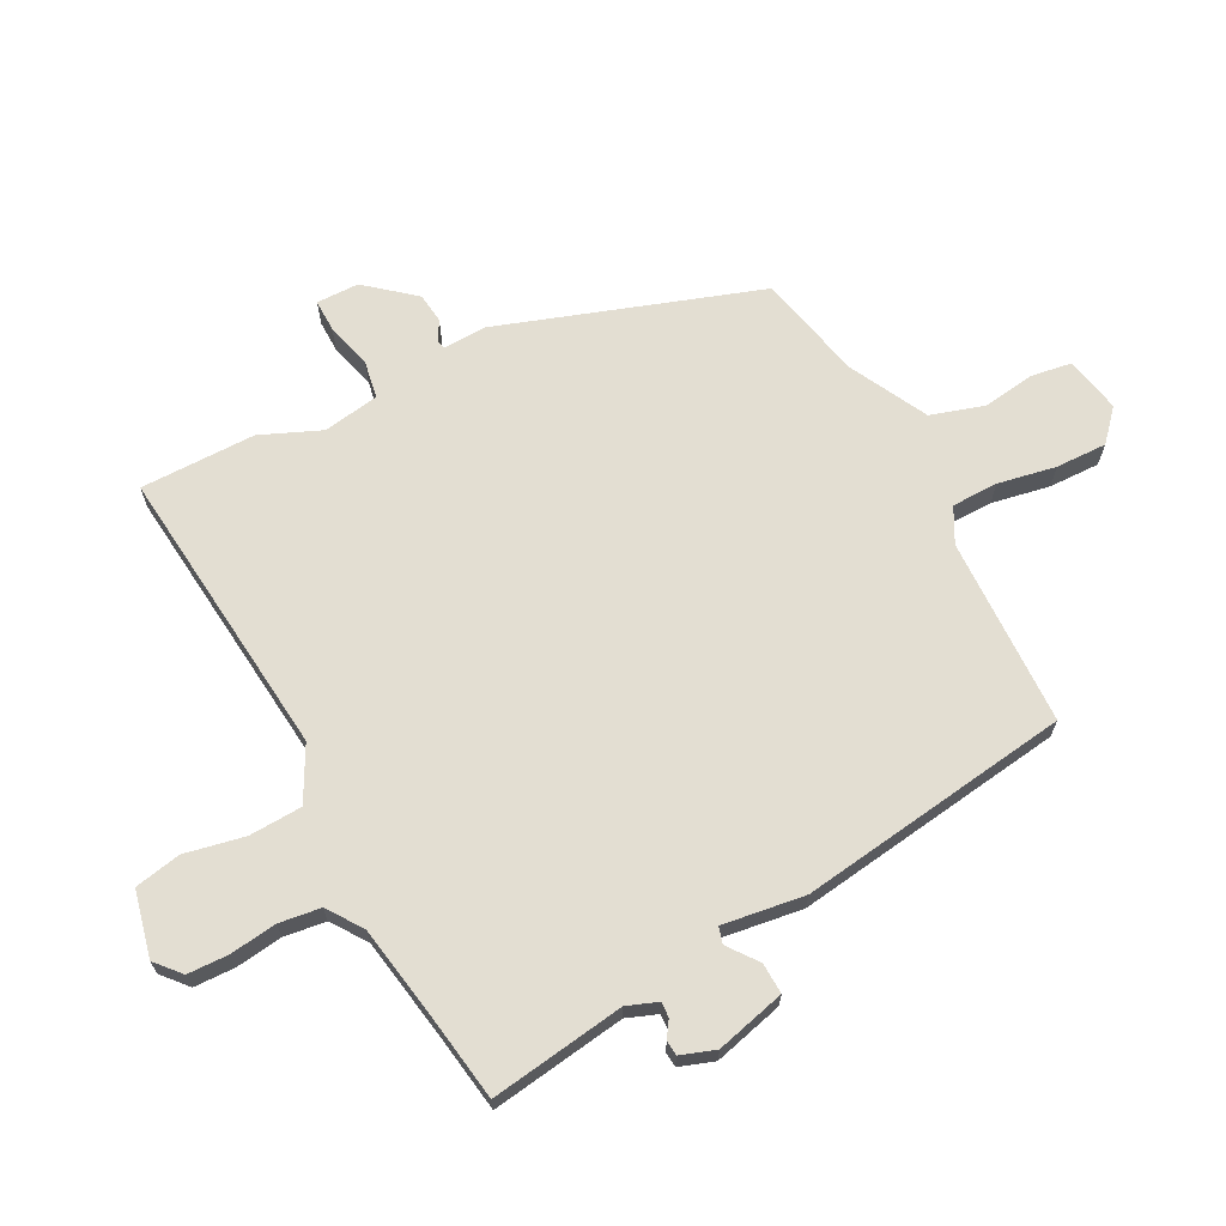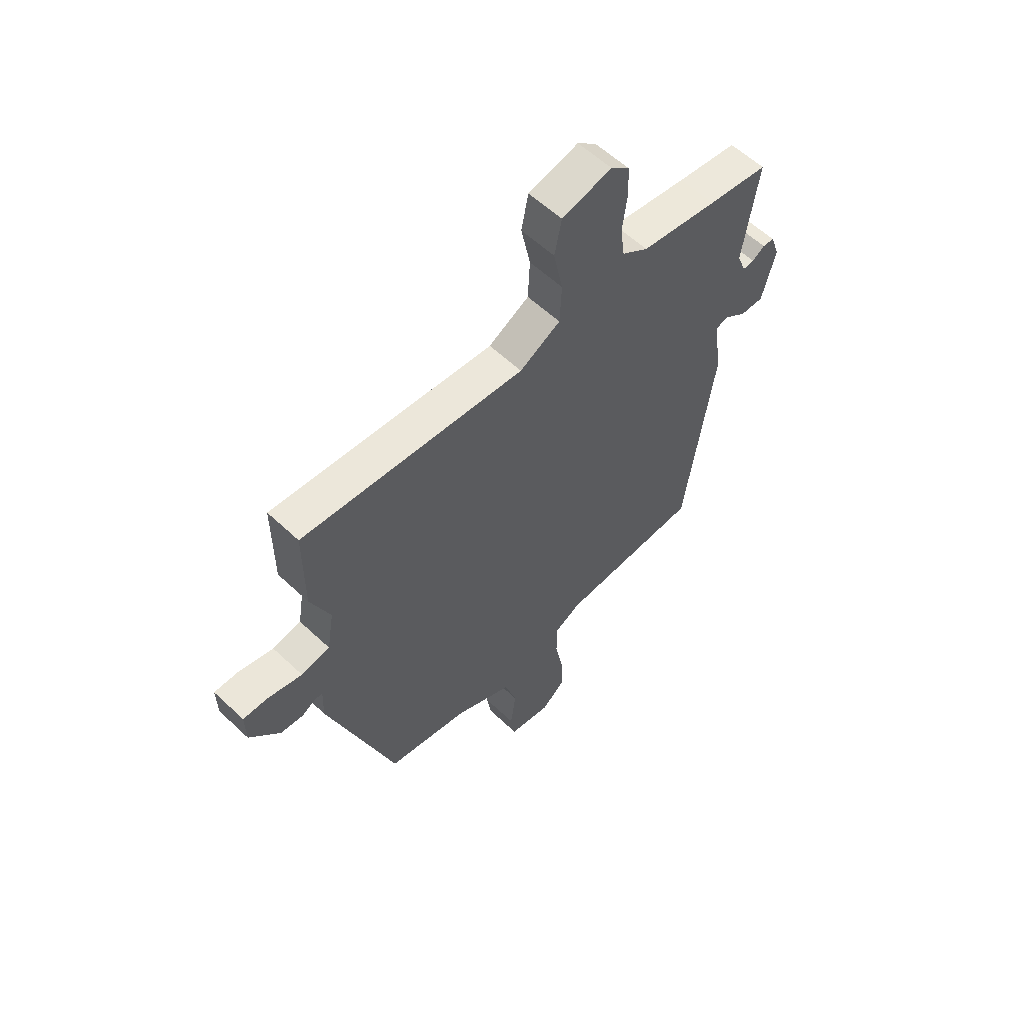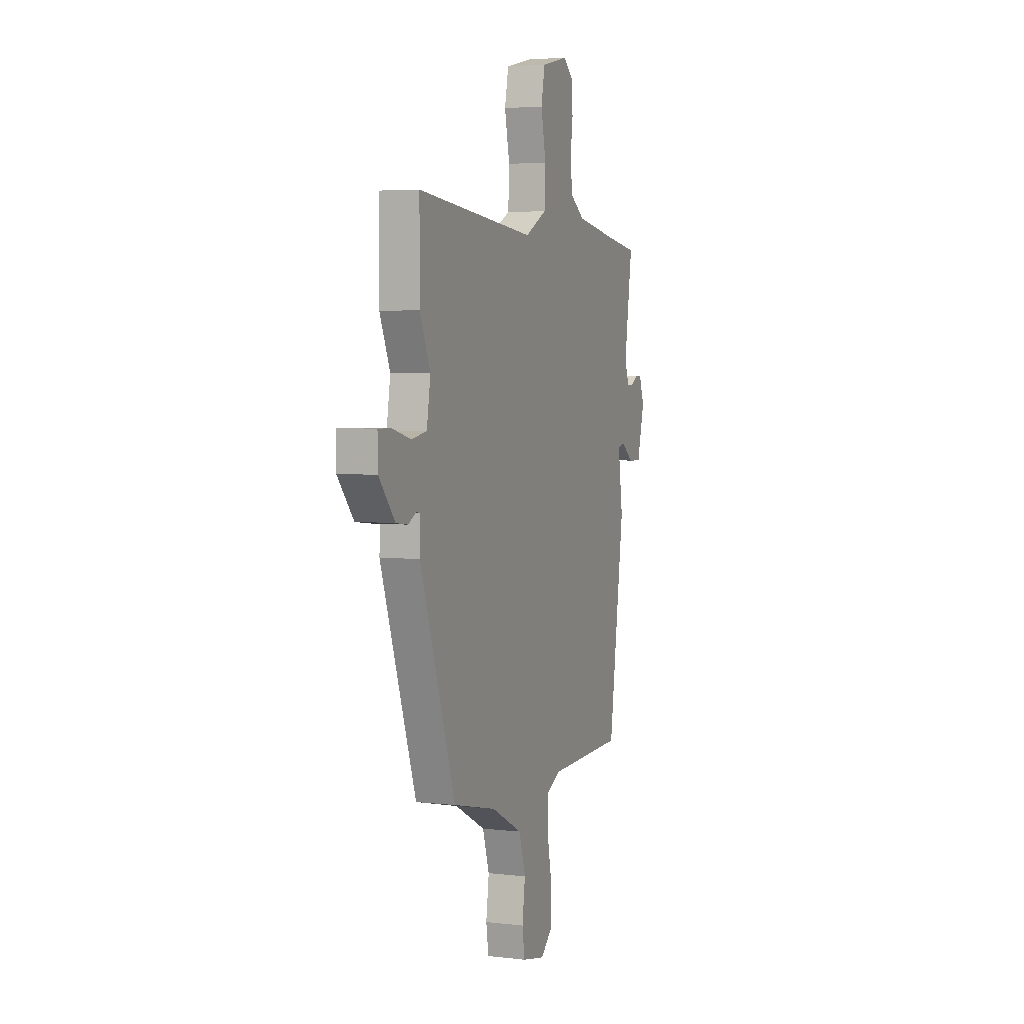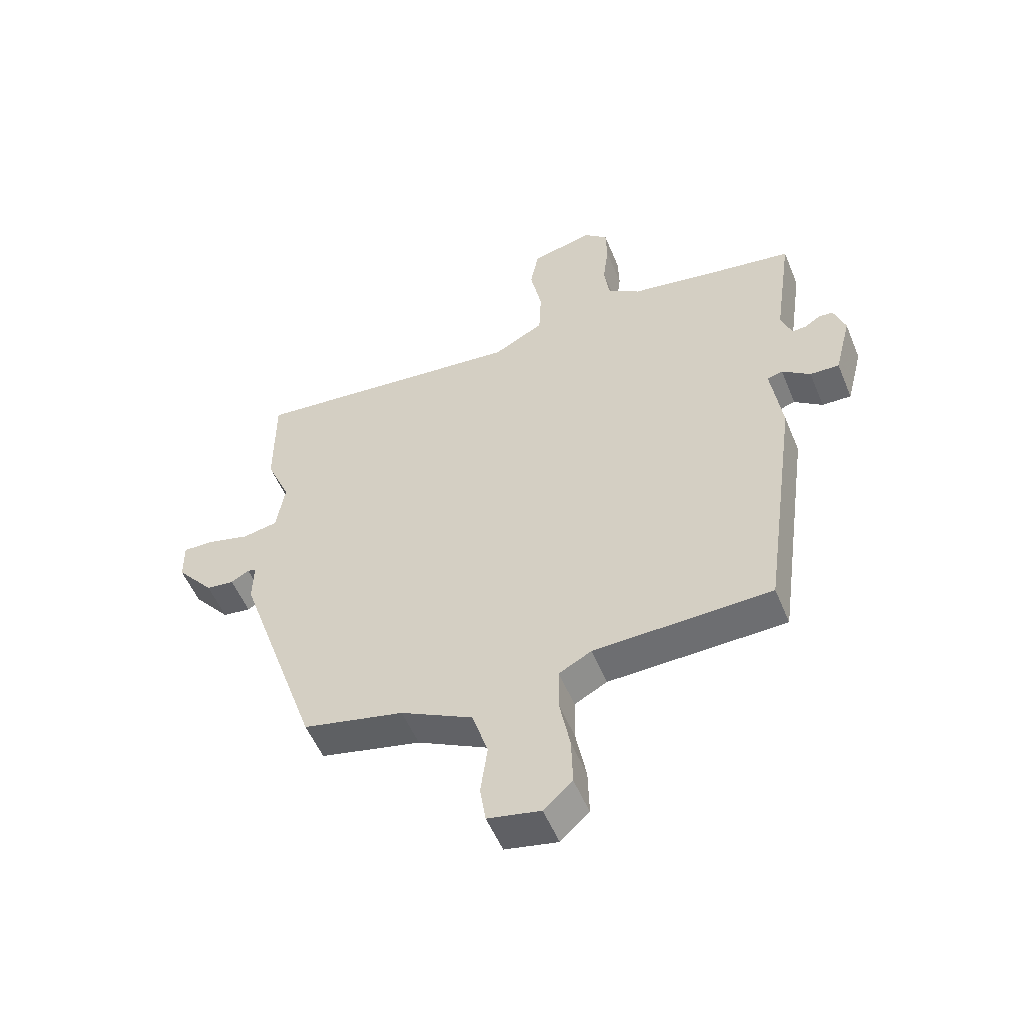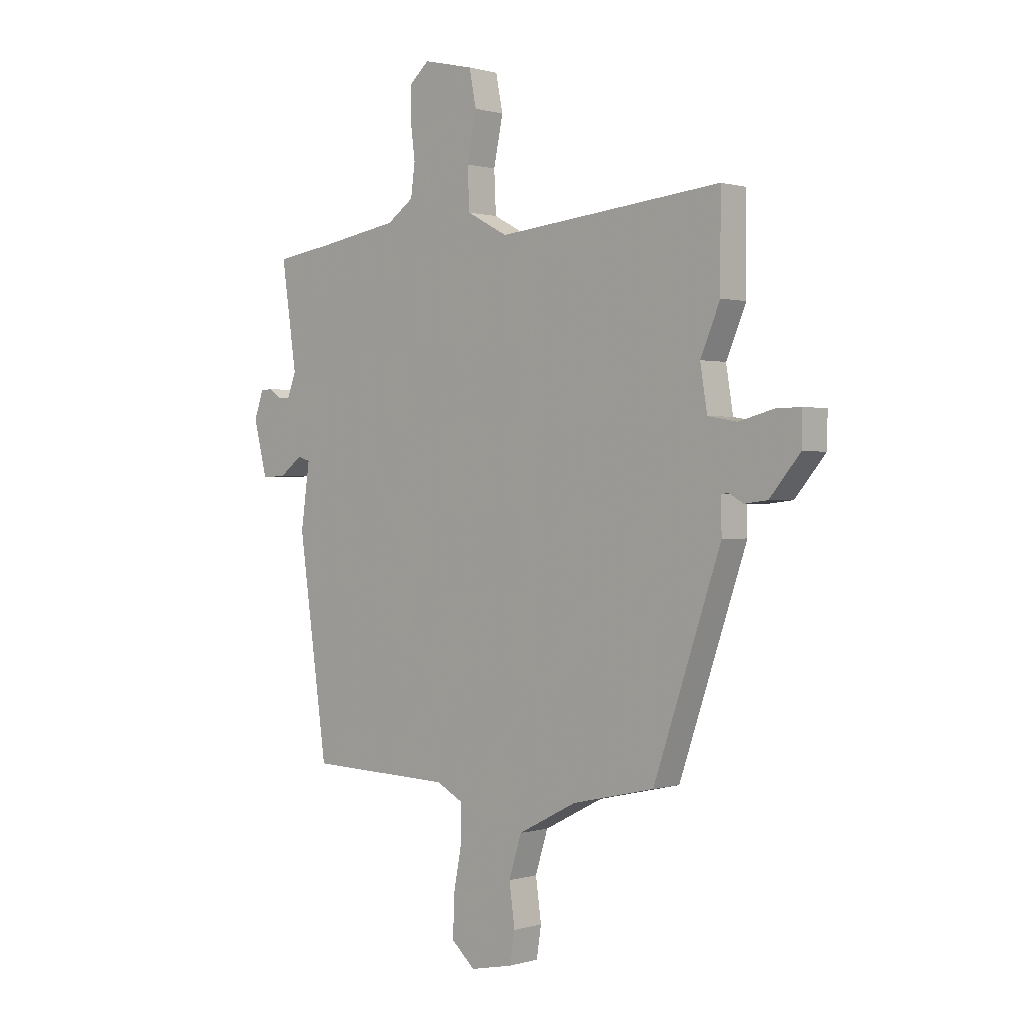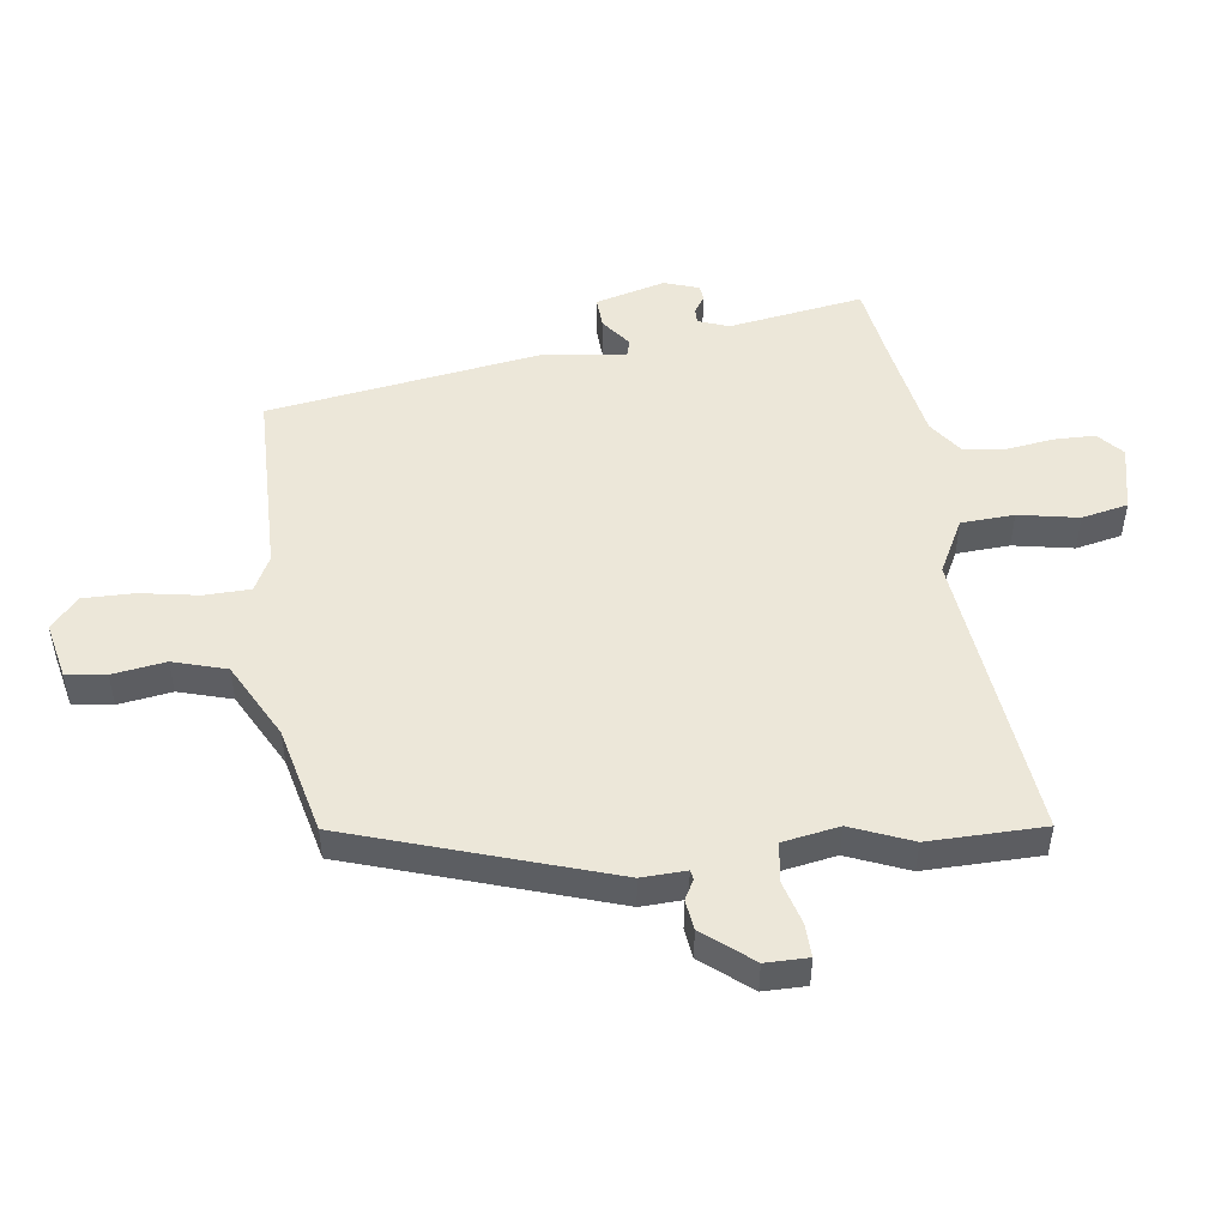
<metadata>
{"format":"obj","ext":"obj","renderer":"f3d","projection":"perspective","resolution":1024,"background":"white","views":[{"elev":67.6,"azim":62.4,"up":"+Y"},{"elev":58.6,"azim":-45.8,"up":"+Z"},{"elev":4.1,"azim":-69.0,"up":"+Z"},{"elev":-53.6,"azim":22.2,"up":"+Z"},{"elev":0.6,"azim":-137.2,"up":"+Z"},{"elev":49.8,"azim":-98.3,"up":"+Y"}]}
</metadata>
<code>
v 0.457 0.07 -0.487
v 0.148 0.07 -0.496
v 0.091 0.07 -0.526
v 0.09 0.07 -0.602
v 0.108 0.07 -0.697
v 0.11 0.07 -0.781
v 0.06 0.07 -0.826
v -0.032 0.07 -0.807
v -0.042 0.07 -0.742
v -0.03 0.07 -0.655
v -0.057 0.07 -0.568
v -0.183 0.07 -0.503
v -0.359 0.07 -0.463
v -0.503 0.07 -0.041
v -0.501 0.07 0.032
v -0.516 0.07 0.035
v -0.548 0.07 0.017
v -0.597 0.07 0.023
v -0.662 0.07 0.101
v -0.663 0.07 0.171
v -0.61 0.07 0.17
v -0.535 0.07 0.15
v -0.473 0.07 0.161
v -0.458 0.07 0.253
v -0.5 0.07 0.352
v -0.5 0.07 0.541
v -0.019 0.07 0.492
v 0.069 0.07 0.539
v 0.073 0.07 0.626
v 0.053 0.07 0.724
v 0.068 0.07 0.8
v 0.176 0.07 0.825
v 0.217 0.07 0.789
v 0.219 0.07 0.722
v 0.209 0.07 0.645
v 0.218 0.07 0.577
v 0.275 0.07 0.537
v 0.441 0.07 0.509
v 0.572 0.07 0.489
v 0.54 0.07 0.268
v 0.559 0.07 0.218
v 0.584 0.07 0.219
v 0.611 0.07 0.237
v 0.636 0.07 0.235
v 0.656 0.07 0.178
v 0.627 0.07 0.064
v 0.576 0.07 0.066
v 0.527 0.07 0.103
v 0.5 0.07 0.095
v 0.519 0.07 -0.04
v 0.457 0 -0.487
v 0.148 0 -0.496
v 0.091 0 -0.526
v 0.09 0 -0.602
v 0.108 0 -0.697
v 0.11 0 -0.781
v 0.06 0 -0.826
v -0.032 0 -0.807
v -0.042 0 -0.742
v -0.03 0 -0.655
v -0.057 0 -0.568
v -0.183 0 -0.503
v -0.359 0 -0.463
v -0.503 0 -0.041
v -0.501 0 0.032
v -0.516 0 0.035
v -0.548 0 0.017
v -0.597 0 0.023
v -0.662 0 0.101
v -0.663 0 0.171
v -0.61 0 0.17
v -0.535 0 0.15
v -0.473 0 0.161
v -0.458 0 0.253
v -0.5 0 0.352
v -0.5 0 0.541
v -0.019 0 0.492
v 0.069 0 0.539
v 0.073 0 0.626
v 0.053 0 0.724
v 0.068 0 0.8
v 0.176 0 0.825
v 0.217 0 0.789
v 0.219 0 0.722
v 0.209 0 0.645
v 0.218 0 0.577
v 0.275 0 0.537
v 0.441 0 0.509
v 0.572 0 0.489
v 0.54 0 0.268
v 0.559 0 0.218
v 0.584 0 0.219
v 0.611 0 0.237
v 0.636 0 0.235
v 0.656 0 0.178
v 0.627 0 0.064
v 0.576 0 0.066
v 0.527 0 0.103
v 0.5 0 0.095
v 0.519 0 -0.04
f 49 50 1 2
f 46 47 48
f 45 46 48
f 44 45 48
f 43 44 48
f 42 43 48
f 41 42 48 49
f 49 2 3
f 41 49 3
f 40 41 3
f 38 39 40 3
f 33 34 35
f 32 33 35
f 31 32 35
f 30 31 35
f 29 30 35
f 28 29 35 36
f 27 28 36 37
f 24 25 26 27
f 37 38 3
f 27 37 3
f 24 27 3
f 23 24 3
f 20 21 22
f 19 20 22
f 18 19 22
f 17 18 22
f 16 17 22
f 12 13 14 15
f 11 12 15
f 8 9 10
f 7 8 10
f 6 7 10
f 5 6 10
f 4 5 10
f 4 10 11
f 3 4 11 15
f 15 16 22 23
f 3 15 23
f 52 51 100 99
f 98 97 96
f 98 96 95
f 98 95 94
f 98 94 93
f 98 93 92
f 99 98 92 91
f 53 52 99
f 53 99 91
f 53 91 90
f 53 90 89 88
f 85 84 83
f 85 83 82
f 85 82 81
f 85 81 80
f 85 80 79
f 86 85 79 78
f 87 86 78 77
f 77 76 75 74
f 53 88 87
f 53 87 77
f 53 77 74
f 53 74 73
f 72 71 70
f 72 70 69
f 72 69 68
f 72 68 67
f 72 67 66
f 65 64 63 62
f 65 62 61
f 60 59 58
f 60 58 57
f 60 57 56
f 60 56 55
f 60 55 54
f 61 60 54
f 65 61 54 53
f 73 72 66 65
f 73 65 53
f 1 51 52 2
f 2 52 53 3
f 3 53 54 4
f 4 54 55 5
f 5 55 56 6
f 6 56 57 7
f 7 57 58 8
f 8 58 59 9
f 9 59 60 10
f 10 60 61 11
f 11 61 62 12
f 12 62 63 13
f 13 63 64 14
f 14 64 65 15
f 15 65 66 16
f 16 66 67 17
f 17 67 68 18
f 18 68 69 19
f 19 69 70 20
f 20 70 71 21
f 21 71 72 22
f 22 72 73 23
f 23 73 74 24
f 24 74 75 25
f 25 75 76 26
f 26 76 77 27
f 27 77 78 28
f 28 78 79 29
f 29 79 80 30
f 30 80 81 31
f 31 81 82 32
f 32 82 83 33
f 33 83 84 34
f 34 84 85 35
f 35 85 86 36
f 36 86 87 37
f 37 87 88 38
f 38 88 89 39
f 39 89 90 40
f 40 90 91 41
f 41 91 92 42
f 42 92 93 43
f 43 93 94 44
f 44 94 95 45
f 45 95 96 46
f 46 96 97 47
f 47 97 98 48
f 48 98 99 49
f 49 99 100 50
f 50 100 51 1

</code>
